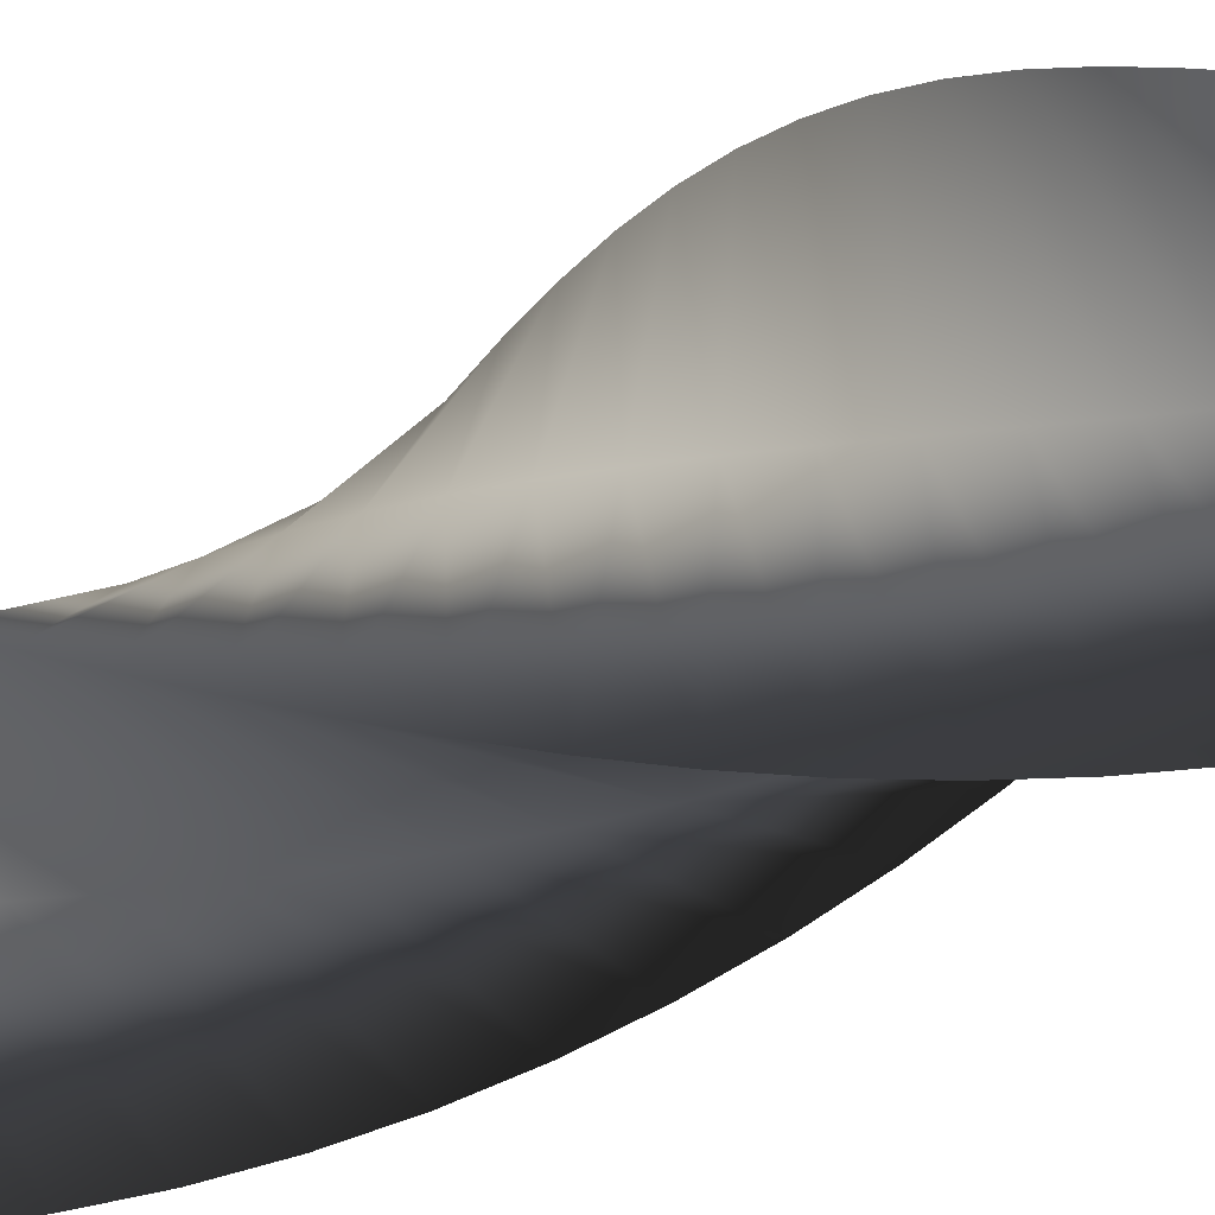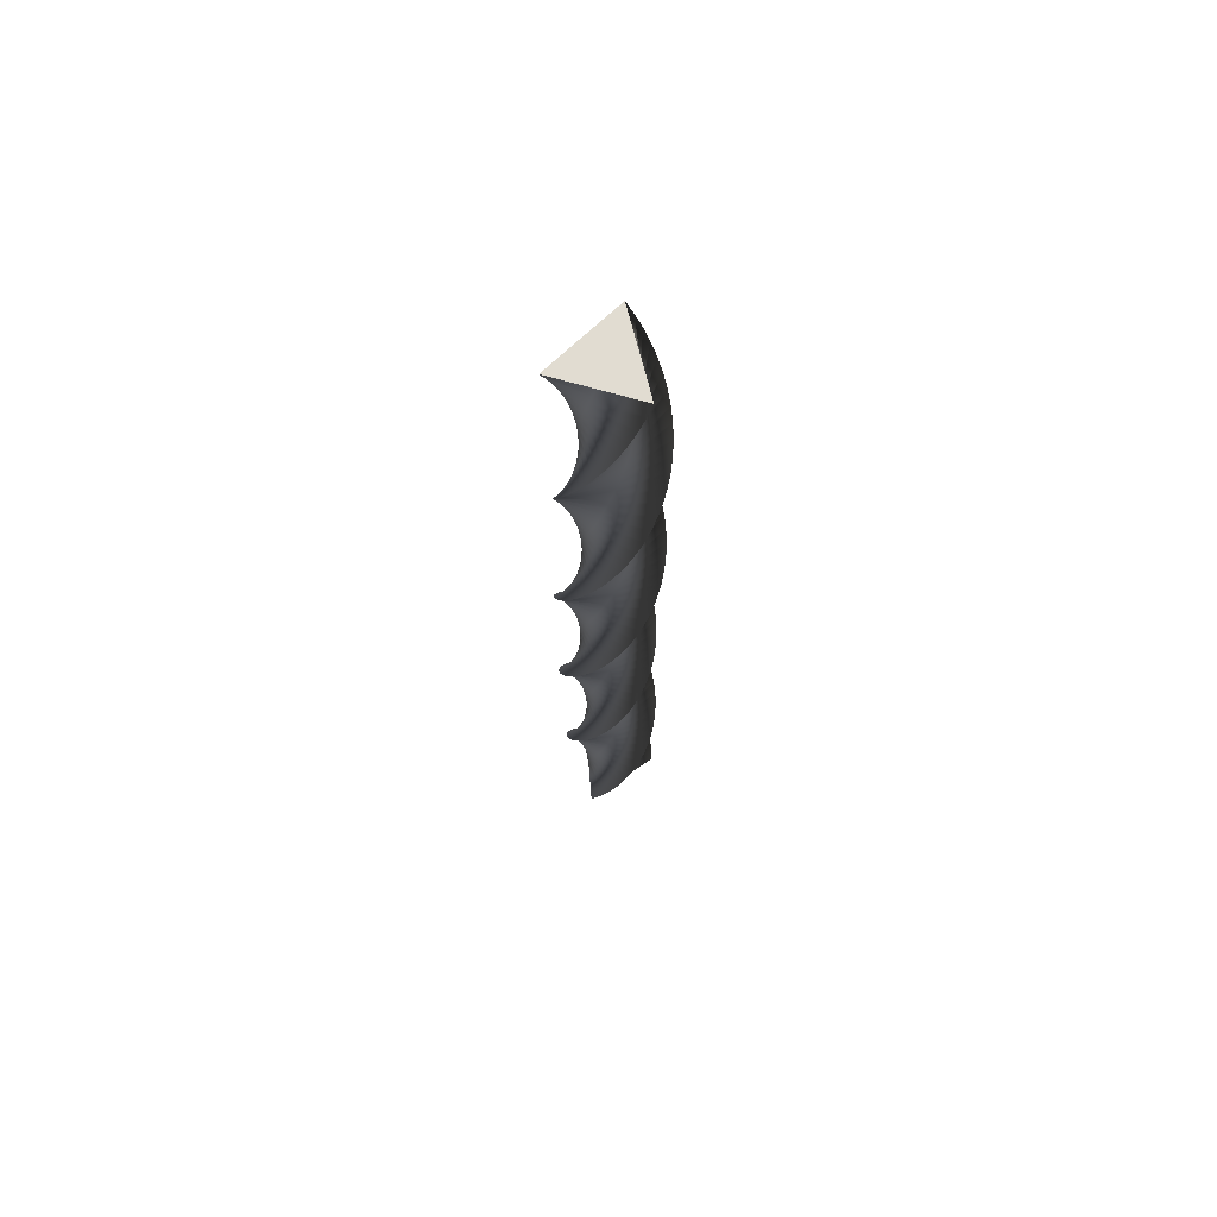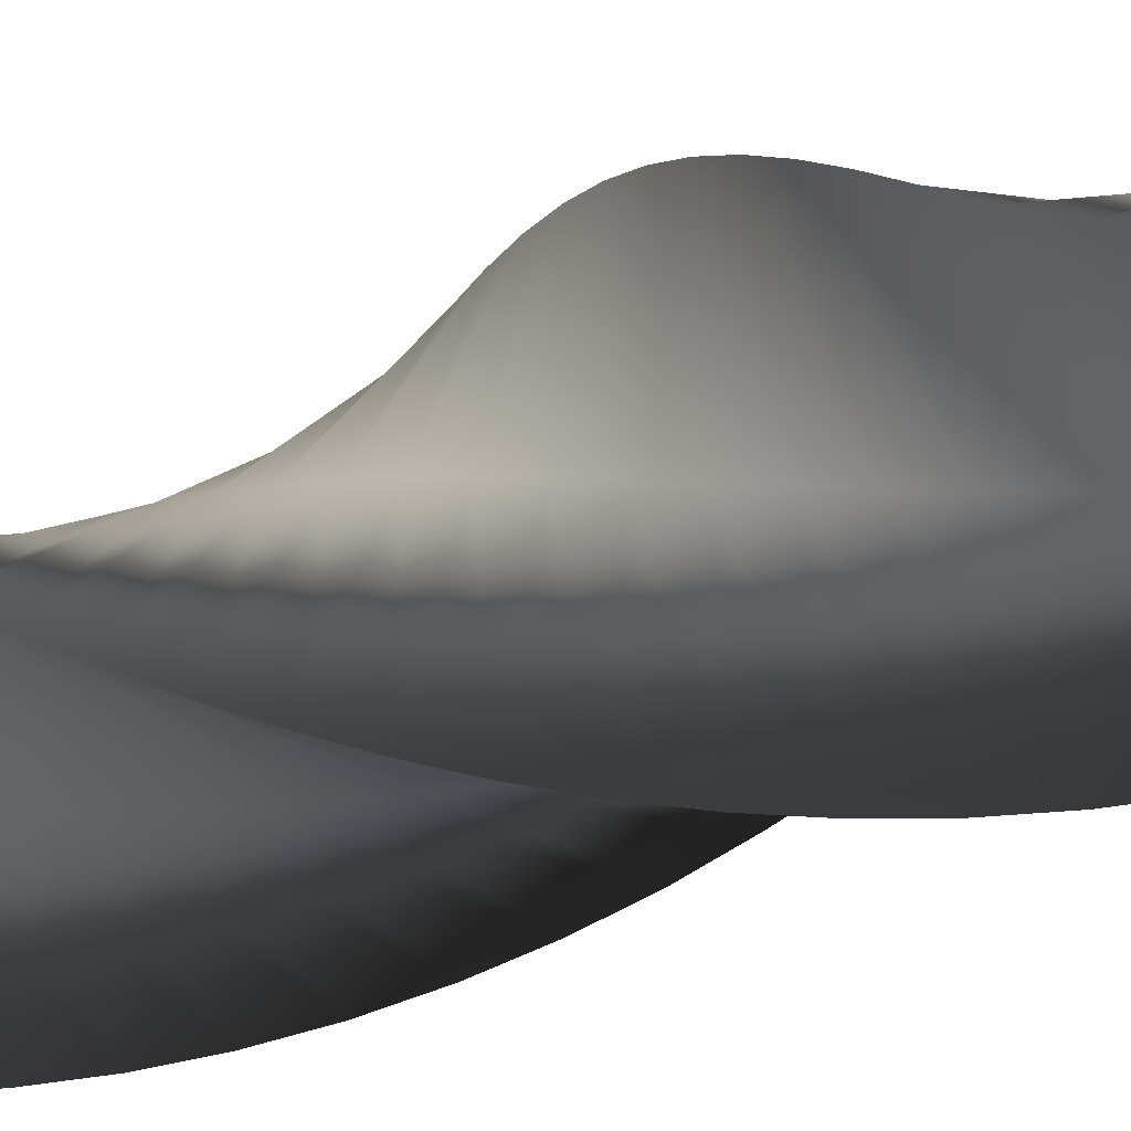
<metadata>
{"format":"obj","ext":"obj","renderer":"f3d","projection":"perspective","resolution":1024,"background":"white","views":[{"elev":-25.9,"azim":130.4,"up":"+Z"},{"elev":69.3,"azim":-124.4,"up":"+Y"},{"elev":-15.0,"azim":137.7,"up":"+Z"}]}
</metadata>
<code>
v 62.81 0 -0.1126
v 15.63 0 -27.35
v -31.5 0 -54.33
v -31.5 0 0.1361
v -31.31 0 54.45
v 15.87 0 27.21
v 62.81 0 -0.1126
v 62.18 19 -8.598
v 11.61 19 -28.83
v -38.89 19 -48.81
v -31.12 19 5.099
v -23.18 19 58.83
v 19.62 19 25.14
v 62.18 19 -8.598
v 60.35 38 -16.91
v 7.411 38 -29.72
v -45.42 38 -42.3
v -30.04 38 9.957
v -14.52 38 62
v 23.04 38 22.56
v 60.35 38 -16.91
v 57.36 57 -24.87
v 3.131 57 -30
v -50.96 57 -34.91
v -28.28 57 14.61
v -5.496 57 63.91
v 26.06 57 19.51
v 57.36 57 -24.87
v 53.26 76 -32.33
v -1.145 76 -29.67
v -55.38 76 -26.82
v -25.87 76 18.97
v 3.711 76 64.51
v 28.61 76 16.07
v 53.26 76 -32.33
v 48.14 95 -39.12
v -5.329 95 -28.73
v -58.61 95 -18.17
v -22.87 95 22.94
v 12.91 95 63.8
v 30.64 95 12.29
v 48.14 95 -39.12
v 42.1 114 -45.12
v -9.338 114 -27.2
v -60.56 114 -9.158
v -19.33 114 26.43
v 21.91 114 61.77
v 32.12 114 8.269
v 42.1 114 -45.12
v 35.27 133 -50.19
v -13.09 133 -25.12
v -61.22 133 0.04546
v -15.33 133 29.39
v 30.53 133 58.49
v 33 133 4.075
v 35.27 133 -50.19
v 27.79 152 -54.24
v -16.5 152 -22.53
v -60.55 152 9.248
v -10.94 152 31.75
v 38.6 152 54.01
v 33.28 152 -0.2025
v 27.79 152 -54.24
v 19.8 171 -57.17
v -19.51 171 -19.47
v -58.58 171 18.26
v -6.268 171 33.46
v 45.94 171 48.42
v 32.95 171 -4.476
v 19.8 171 -57.17
v 11.48 190 -58.94
v -22.05 190 -16.02
v -55.34 190 26.9
v -1.398 190 34.48
v 52.41 190 41.85
v 32.01 190 -8.658
v 11.48 190 -58.94
v 2.991 209 -59.5
v -24.08 209 -12.24
v -50.9 209 34.99
v 3.569 209 34.8
v 57.88 209 34.41
v 30.48 209 -12.66
v 2.991 209 -59.5
v -5.492 228 -58.85
v -25.54 228 -8.206
v -45.36 228 42.36
v 8.531 228 34.41
v 62.23 228 26.28
v 28.4 228 -16.41
v -5.492 228 -58.85
v -13.79 247 -57
v -26.42 247 -4.007
v -38.82 247 48.87
v 13.39 247 33.31
v 65.38 247 17.61
v 25.8 247 -19.82
v -13.79 247 -57
v -21.75 266 -53.97
v -26.69 266 0.2729
v -31.41 266 54.38
v 18.03 266 31.53
v 67.25 266 8.572
v 22.74 266 -22.83
v -21.75 266 -53.97
v -29.19 285 -49.85
v -26.34 285 4.548
v -23.3 285 58.77
v 22.38 285 29.11
v 67.82 285 -0.6363
v 19.29 285 -25.37
v -29.19 285 -49.85
v -35.97 304 -44.7
v -25.39 304 8.729
v -14.65 304 61.97
v 26.34 304 26.09
v 67.07 304 -9.832
v 15.51 304 -27.39
v -35.97 304 -44.7
v -41.94 323 -38.65
v -23.85 323 12.73
v -5.623 323 63.89
v 29.82 323 22.54
v 65.02 323 -18.83
v 11.48 323 -28.85
v -41.94 323 -38.65
v -46.99 342 -31.8
v -21.75 342 16.47
v 3.582 342 64.51
v 32.77 342 18.52
v 61.71 342 -27.44
v 7.283 342 -29.72
v -46.99 342 -31.8
v -51.01 361 -24.3
v -19.15 361 19.88
v 12.78 361 63.82
v 35.11 361 14.13
v 57.2 361 -35.49
v 3.004 361 -29.98
v -51.01 361 -24.3
v -53.92 380 -16.3
v -16.08 380 22.88
v 21.79 380 61.81
v 36.8 380 9.451
v 51.58 380 -42.81
v -1.268 380 -29.63
v -53.92 380 -16.3
v -55.66 399 -7.975
v -12.62 399 25.41
v 30.42 399 58.54
v 37.81 399 4.577
v 44.99 399 -49.26
v -5.447 399 -28.68
v -55.66 399 -7.975
v -56.19 418 0.5161
v -8.83 418 27.42
v 38.49 418 54.08
v 38.11 418 -0.391
v 37.54 418 -54.7
v -9.447 418 -27.14
v -56.19 418 0.5161
v -55.51 437 8.997
v -4.794 437 28.87
v 45.84 437 48.51
v 37.7 437 -5.351
v 29.38 437 -59.02
v -13.19 437 -25.04
v -55.51 437 8.997
v -53.62 456 17.29
v -0.5923 456 29.73
v 52.33 456 41.94
v 36.58 456 -10.2
v 20.7 456 -62.14
v -16.59 456 -22.43
v -53.62 456 17.29
v -50.57 475 25.24
v 3.689 475 29.98
v 57.81 475 34.52
v 34.79 475 -14.84
v 11.66 475 -63.98
v -19.58 475 -19.36
v -50.57 475 25.24
v -46.42 494 32.66
v 7.963 494 29.62
v 62.18 494 26.4
v 32.35 494 -19.18
v 2.45 494 -64.52
v -22.11 494 -15.9
v -46.42 494 32.66
v -41.26 513 39.42
v 12.14 513 28.66
v 65.34 513 17.73
v 29.32 513 -23.13
v -6.743 513 -63.74
v -24.12 513 -12.11
v -41.26 513 39.42
v -35.18 532 45.37
v 16.14 532 27.1
v 67.24 532 8.7
v 25.76 532 -26.6
v -15.73 532 -61.66
v -25.56 532 -8.08
v -35.18 532 45.37
v -28.31 551 50.4
v 19.87 551 24.99
v 67.82 551 -0.5078
v 21.73 551 -29.53
v -24.33 551 -58.31
v -26.42 551 -3.879
v -28.31 551 50.4
v -20.8 570 54.39
v 23.27 570 22.38
v 67.09 570 -9.705
v 17.33 570 -31.86
v -32.36 570 -53.77
v -26.67 570 0.4
v -20.8 570 54.39
v -12.79 589 57.27
v 26.26 589 19.3
v 65.06 589 -18.7
v 12.65 589 -33.54
v -39.67 589 -48.14
v -26.3 589 4.671
v -12.79 589 57.27
v -4.458 608 58.98
v 28.78 608 15.83
v 61.76 608 -27.32
v 7.768 608 -34.52
v -46.09 608 -41.51
v -25.33 608 8.846
v -4.458 608 58.98
v 4.035 627 59.49
v 30.78 627 12.03
v 57.27 627 -35.38
v 2.799 627 -34.81
v -51.51 627 -34.04
v -23.78 627 12.84
v 4.035 627 59.49
v 12.51 646 58.78
v 32.21 646 7.993
v 51.67 646 -42.71
v -2.16 646 -34.38
v -55.8 646 -25.88
v -21.67 646 16.57
v 12.51 646 58.78
v 20.8 665 56.86
v 33.06 665 3.788
v 45.08 665 -49.17
v -7.006 665 -33.25
v -58.89 665 -17.18
v -19.05 665 19.97
v 20.8 665 56.86
v 28.74 684 53.79
v 33.29 684 -0.4941
v 37.64 684 -54.63
v -11.64 684 -31.44
v -60.7 684 -8.138
v -15.97 684 22.95
v 28.74 684 53.79
v 36.15 703 49.61
v 32.92 703 -4.766
v 29.5 703 -58.97
v -15.97 703 -28.99
v -61.21 703 1.075
v -12.5 703 25.46
v 36.15 703 49.61
v 42.89 722 44.42
v 31.94 722 -8.941
v 20.82 722 -62.1
v -19.91 722 -25.94
v -60.39 722 10.27
v -8.707 722 27.46
v 42.89 722 44.42
v 48.82 741 38.32
v 30.37 741 -12.93
v 11.79 741 -63.97
v -23.37 741 -22.36
v -58.28 741 19.25
v -4.667 741 28.89
v 48.82 741 38.32
v 53.82 760 31.43
v 28.25 760 -16.66
v 2.578 760 -64.52
v -26.29 760 -18.33
v -54.9 760 27.83
v -0.4641 760 29.73
v 53.82 760 31.43
v 57.79 779 23.91
v 25.62 779 -20.05
v -6.616 779 -63.76
v -28.6 779 -13.92
v -50.34 779 35.85
v 3.816 779 29.97
v 57.79 779 23.91
v 60.64 798 15.89
v 22.53 798 -23.03
v -15.61 798 -61.69
v -30.26 798 -9.229
v -44.67 798 43.13
v 8.086 798 29.59
v 60.64 798 15.89
v 62.32 817 7.552
v 19.05 817 -25.53
v -24.21 817 -58.36
v -31.23 817 -4.348
v -38.03 817 49.54
v 12.26 817 28.6
v 62.32 817 7.552
v 62.8 836 -0.9433
v 15.25 836 -27.52
v -32.26 836 -53.84
v -31.49 836 0.6221
v -30.54 836 54.92
v 16.25 836 27.03
v 62.8 836 -0.9433
v 62.06 855 -9.419
v 11.2 855 -28.94
v -39.57 855 -48.22
v -31.05 855 5.579
v -22.36 855 59.19
v 19.97 855 24.91
v 62.06 855 -9.419
v 60.11 874 -17.7
v 6.996 874 -29.77
v -46.01 874 -41.61
v -29.9 874 10.42
v -13.65 874 62.25
v 23.35 874 22.28
v 60.11 874 -17.7
v 57.01 893 -25.62
v 2.713 893 -29.99
v -51.44 893 -34.15
v -28.07 893 15.05
v -4.603 893 64.03
v 26.33 893 19.19
v 57.01 893 -25.62
v 52.8 912 -33.02
v -1.558 912 -29.6
v -55.75 912 -26
v -25.61 912 19.37
v 4.611 912 64.5
v 28.83 912 15.71
v 52.8 912 -33.02
v 47.59 931 -39.74
v -5.73 931 -28.6
v -58.85 931 -17.31
v -22.55 931 23.3
v 13.8 931 63.66
v 30.81 931 11.91
v 47.59 931 -39.74
v 41.47 950 -45.65
v -9.716 950 -27.02
v -60.69 950 -8.265
v -18.96 950 26.75
v 22.77 950 61.51
v 32.23 950 7.866
v 41.47 950 -45.65
v 34.57 969 -50.63
v -13.44 969 -24.89
v -61.21 969 0.9463
v -14.91 969 29.65
v 31.35 969 58.1
v 33.06 969 3.66
v 34.57 969 -50.63
v 27.03 988 -54.57
v -16.81 988 -22.25
v -60.41 988 10.14
v -10.5 988 31.95
v 39.35 988 53.51
v 33.28 988 -0.6211
v 27.03 988 -54.57
v 19 1007 -57.4
v -19.78 1007 -19.15
v -58.32 1007 19.12
v -5.8 1007 33.59
v 46.61 1007 47.82
v 32.88 1007 -4.889
v 19 1007 -57.4
v 10.66 1026 -59.05
v -22.28 1026 -15.66
v -54.96 1026 27.72
v -0.9158 1026 34.54
v 52.99 1026 41.16
v 31.88 1026 -9.058
v 10.66 1026 -59.05
v 2.16 1045 -59.49
v -24.25 1045 -11.85
v -50.41 1045 35.74
v 4.055 1045 34.79
v 58.35 1045 33.65
v 30.3 1045 -13.04
v 2.16 1045 -59.49
v -6.313 1064 -58.72
v -25.66 1064 -7.802
v -44.76 1064 43.04
v 9.011 1064 34.33
v 62.59 1064 25.45
v 28.16 1064 -16.76
v -6.313 1064 -58.72
v -14.59 1083 -56.75
v -26.47 1083 -3.592
v -38.13 1083 49.45
v 13.85 1083 33.16
v 65.62 1083 16.74
v 25.52 1083 -20.13
v -14.59 1083 -56.75
v -22.5 1102 -53.62
v -26.68 1102 0.6916
v -30.65 1102 54.86
v 18.47 1102 31.32
v 67.37 1102 7.679
v 22.42 1102 -23.1
v -22.5 1102 -53.62
v -29.88 1121 -49.39
v -26.27 1121 4.961
v -22.48 1121 59.14
v 22.79 1121 28.84
v 67.81 1121 -1.537
v 18.93 1121 -25.59
v -29.88 1121 -49.39
v -36.59 1140 -44.15
v -25.26 1140 9.129
v -13.78 1140 62.21
v 26.7 1140 25.76
v 66.93 1140 -10.72
v 15.13 1140 -27.55
v -36.59 1140 -44.15
v -42.48 1159 -38.01
v -23.67 1159 13.11
v -4.73 1159 64.01
v 30.14 1159 22.16
v 64.75 1159 -19.69
v 11.08 1159 -28.96
v -42.48 1159 -38.01
v -47.43 1178 -31.09
v -21.52 1178 16.82
v 4.483 1178 64.5
v 33.02 1178 18.11
v 61.32 1178 -28.25
v 6.867 1178 -29.77
v -47.43 1178 -31.09
v -51.34 1197 -23.54
v -18.87 1197 20.19
v 13.67 1197 63.68
v 35.3 1197 13.69
v 56.7 1197 -36.23
v 2.586 1197 -29.97
v -51.34 1197 -23.54
v -54.14 1216 -15.5
v -15.76 1216 23.15
v 22.65 1216 61.55
v 36.93 1216 8.983
v 50.98 1216 -43.48
v -1.681 1216 -29.57
v -54.14 1216 -15.5
v -55.76 1235 -7.151
v -12.26 1235 25.63
v 31.23 1235 58.16
v 37.87 1235 4.095
v 44.29 1235 -49.84
v -5.846 1235 -28.55
v -55.76 1235 -7.151
v -56.18 1254 1.347
v -8.446 1254 27.59
v 39.24 1254 53.58
v 38.1 1254 -0.8769
v 36.77 1254 -55.17
v -9.824 1254 -26.95
v -56.18 1254 1.347
v -55.38 1273 9.817
v -4.39 1273 28.98
v 46.52 1273 47.91
v 37.62 1273 -5.831
v 28.56 1273 -59.38
v -13.53 1273 -24.81
v -55.38 1273 9.817
v -55.38 1273 9.817
v -4.39 1273 28.98
v 46.52 1273 47.91
v 37.62 1273 -5.831
v 28.56 1273 -59.38
v -13.53 1273 -24.81
v 62.81 0 -0.1126
v 15.87 0 27.21
v -31.31 0 54.45
v -31.5 0 0.1361
v -31.5 0 -54.33
v 15.63 0 -27.35
f 16 15 8 9
f 17 16 9 10
f 18 17 10 11
f 19 18 11 12
f 20 19 12 13
f 21 20 13 14
f 23 22 15 16
f 24 23 16 17
f 25 24 17 18
f 26 25 18 19
f 27 26 19 20
f 28 27 20 21
f 30 29 22 23
f 31 30 23 24
f 32 31 24 25
f 33 32 25 26
f 34 33 26 27
f 35 34 27 28
f 37 36 29 30
f 38 37 30 31
f 39 38 31 32
f 40 39 32 33
f 41 40 33 34
f 42 41 34 35
f 44 43 36 37
f 45 44 37 38
f 46 45 38 39
f 47 46 39 40
f 48 47 40 41
f 49 48 41 42
f 51 50 43 44
f 52 51 44 45
f 53 52 45 46
f 54 53 46 47
f 55 54 47 48
f 56 55 48 49
f 58 57 50 51
f 59 58 51 52
f 60 59 52 53
f 61 60 53 54
f 62 61 54 55
f 63 62 55 56
f 65 64 57 58
f 66 65 58 59
f 67 66 59 60
f 68 67 60 61
f 69 68 61 62
f 70 69 62 63
f 72 71 64 65
f 73 72 65 66
f 74 73 66 67
f 75 74 67 68
f 76 75 68 69
f 77 76 69 70
f 79 78 71 72
f 80 79 72 73
f 81 80 73 74
f 82 81 74 75
f 83 82 75 76
f 84 83 76 77
f 86 85 78 79
f 87 86 79 80
f 88 87 80 81
f 89 88 81 82
f 90 89 82 83
f 91 90 83 84
f 93 92 85 86
f 94 93 86 87
f 95 94 87 88
f 96 95 88 89
f 97 96 89 90
f 98 97 90 91
f 100 99 92 93
f 101 100 93 94
f 102 101 94 95
f 103 102 95 96
f 104 103 96 97
f 105 104 97 98
f 107 106 99 100
f 108 107 100 101
f 109 108 101 102
f 110 109 102 103
f 111 110 103 104
f 112 111 104 105
f 114 113 106 107
f 115 114 107 108
f 116 115 108 109
f 117 116 109 110
f 118 117 110 111
f 119 118 111 112
f 121 120 113 114
f 122 121 114 115
f 123 122 115 116
f 124 123 116 117
f 125 124 117 118
f 126 125 118 119
f 128 127 120 121
f 129 128 121 122
f 130 129 122 123
f 131 130 123 124
f 132 131 124 125
f 133 132 125 126
f 135 134 127 128
f 136 135 128 129
f 137 136 129 130
f 138 137 130 131
f 139 138 131 132
f 140 139 132 133
f 142 141 134 135
f 143 142 135 136
f 144 143 136 137
f 145 144 137 138
f 146 145 138 139
f 147 146 139 140
f 149 148 141 142
f 150 149 142 143
f 151 150 143 144
f 152 151 144 145
f 153 152 145 146
f 154 153 146 147
f 156 155 148 149
f 157 156 149 150
f 158 157 150 151
f 159 158 151 152
f 160 159 152 153
f 161 160 153 154
f 163 162 155 156
f 164 163 156 157
f 165 164 157 158
f 166 165 158 159
f 167 166 159 160
f 168 167 160 161
f 170 169 162 163
f 171 170 163 164
f 172 171 164 165
f 173 172 165 166
f 174 173 166 167
f 175 174 167 168
f 177 176 169 170
f 178 177 170 171
f 179 178 171 172
f 180 179 172 173
f 181 180 173 174
f 182 181 174 175
f 184 183 176 177
f 185 184 177 178
f 186 185 178 179
f 187 186 179 180
f 188 187 180 181
f 189 188 181 182
f 191 190 183 184
f 192 191 184 185
f 193 192 185 186
f 194 193 186 187
f 195 194 187 188
f 196 195 188 189
f 198 197 190 191
f 199 198 191 192
f 200 199 192 193
f 201 200 193 194
f 202 201 194 195
f 203 202 195 196
f 205 204 197 198
f 206 205 198 199
f 207 206 199 200
f 208 207 200 201
f 209 208 201 202
f 210 209 202 203
f 212 211 204 205
f 213 212 205 206
f 214 213 206 207
f 215 214 207 208
f 216 215 208 209
f 217 216 209 210
f 219 218 211 212
f 220 219 212 213
f 221 220 213 214
f 222 221 214 215
f 223 222 215 216
f 224 223 216 217
f 226 225 218 219
f 227 226 219 220
f 228 227 220 221
f 229 228 221 222
f 230 229 222 223
f 231 230 223 224
f 233 232 225 226
f 234 233 226 227
f 235 234 227 228
f 236 235 228 229
f 237 236 229 230
f 238 237 230 231
f 240 239 232 233
f 241 240 233 234
f 242 241 234 235
f 243 242 235 236
f 244 243 236 237
f 245 244 237 238
f 247 246 239 240
f 248 247 240 241
f 249 248 241 242
f 250 249 242 243
f 251 250 243 244
f 252 251 244 245
f 254 253 246 247
f 255 254 247 248
f 256 255 248 249
f 257 256 249 250
f 258 257 250 251
f 259 258 251 252
f 261 260 253 254
f 262 261 254 255
f 263 262 255 256
f 264 263 256 257
f 265 264 257 258
f 266 265 258 259
f 268 267 260 261
f 269 268 261 262
f 270 269 262 263
f 271 270 263 264
f 272 271 264 265
f 273 272 265 266
f 275 274 267 268
f 276 275 268 269
f 277 276 269 270
f 278 277 270 271
f 279 278 271 272
f 280 279 272 273
f 282 281 274 275
f 283 282 275 276
f 284 283 276 277
f 285 284 277 278
f 286 285 278 279
f 287 286 279 280
f 289 288 281 282
f 290 289 282 283
f 291 290 283 284
f 292 291 284 285
f 293 292 285 286
f 294 293 286 287
f 296 295 288 289
f 297 296 289 290
f 298 297 290 291
f 299 298 291 292
f 300 299 292 293
f 301 300 293 294
f 303 302 295 296
f 304 303 296 297
f 305 304 297 298
f 306 305 298 299
f 307 306 299 300
f 308 307 300 301
f 310 309 302 303
f 311 310 303 304
f 312 311 304 305
f 313 312 305 306
f 314 313 306 307
f 315 314 307 308
f 317 316 309 310
f 318 317 310 311
f 319 318 311 312
f 320 319 312 313
f 321 320 313 314
f 322 321 314 315
f 324 323 316 317
f 325 324 317 318
f 326 325 318 319
f 327 326 319 320
f 328 327 320 321
f 329 328 321 322
f 331 330 323 324
f 332 331 324 325
f 333 332 325 326
f 334 333 326 327
f 335 334 327 328
f 336 335 328 329
f 338 337 330 331
f 339 338 331 332
f 340 339 332 333
f 341 340 333 334
f 342 341 334 335
f 343 342 335 336
f 345 344 337 338
f 346 345 338 339
f 347 346 339 340
f 348 347 340 341
f 349 348 341 342
f 350 349 342 343
f 352 351 344 345
f 353 352 345 346
f 354 353 346 347
f 355 354 347 348
f 356 355 348 349
f 357 356 349 350
f 359 358 351 352
f 360 359 352 353
f 361 360 353 354
f 362 361 354 355
f 363 362 355 356
f 364 363 356 357
f 366 365 358 359
f 367 366 359 360
f 368 367 360 361
f 369 368 361 362
f 370 369 362 363
f 371 370 363 364
f 373 372 365 366
f 374 373 366 367
f 375 374 367 368
f 376 375 368 369
f 377 376 369 370
f 378 377 370 371
f 380 379 372 373
f 381 380 373 374
f 382 381 374 375
f 383 382 375 376
f 384 383 376 377
f 385 384 377 378
f 387 386 379 380
f 388 387 380 381
f 389 388 381 382
f 390 389 382 383
f 391 390 383 384
f 392 391 384 385
f 394 393 386 387
f 395 394 387 388
f 396 395 388 389
f 397 396 389 390
f 398 397 390 391
f 399 398 391 392
f 401 400 393 394
f 402 401 394 395
f 403 402 395 396
f 404 403 396 397
f 405 404 397 398
f 406 405 398 399
f 408 407 400 401
f 409 408 401 402
f 410 409 402 403
f 411 410 403 404
f 412 411 404 405
f 413 412 405 406
f 415 414 407 408
f 416 415 408 409
f 417 416 409 410
f 418 417 410 411
f 419 418 411 412
f 420 419 412 413
f 422 421 414 415
f 423 422 415 416
f 424 423 416 417
f 425 424 417 418
f 426 425 418 419
f 427 426 419 420
f 429 428 421 422
f 430 429 422 423
f 431 430 423 424
f 432 431 424 425
f 433 432 425 426
f 434 433 426 427
f 436 435 428 429
f 437 436 429 430
f 438 437 430 431
f 439 438 431 432
f 440 439 432 433
f 441 440 433 434
f 443 442 435 436
f 444 443 436 437
f 445 444 437 438
f 446 445 438 439
f 447 446 439 440
f 448 447 440 441
f 450 449 442 443
f 451 450 443 444
f 452 451 444 445
f 453 452 445 446
f 454 453 446 447
f 455 454 447 448
f 457 456 449 450
f 458 457 450 451
f 459 458 451 452
f 460 459 452 453
f 461 460 453 454
f 462 461 454 455
f 464 463 456 457
f 465 464 457 458
f 466 465 458 459
f 467 466 459 460
f 468 467 460 461
f 469 468 461 462
f 2 9 8 1
f 3 10 9 2
f 10 3 4 11
f 6 13 12 5
f 7 14 13 6
f 11 4 5 12
f 464 471 470 463
f 465 472 471 464
f 472 465 466 473
f 468 475 474 467
f 469 476 475 468
f 473 466 467 474
f 477 478 482
f 479 480 478
f 482 480 481
f 478 480 482
f 484 485 486
f 487 488 486
f 484 488 483
f 486 488 484

</code>
